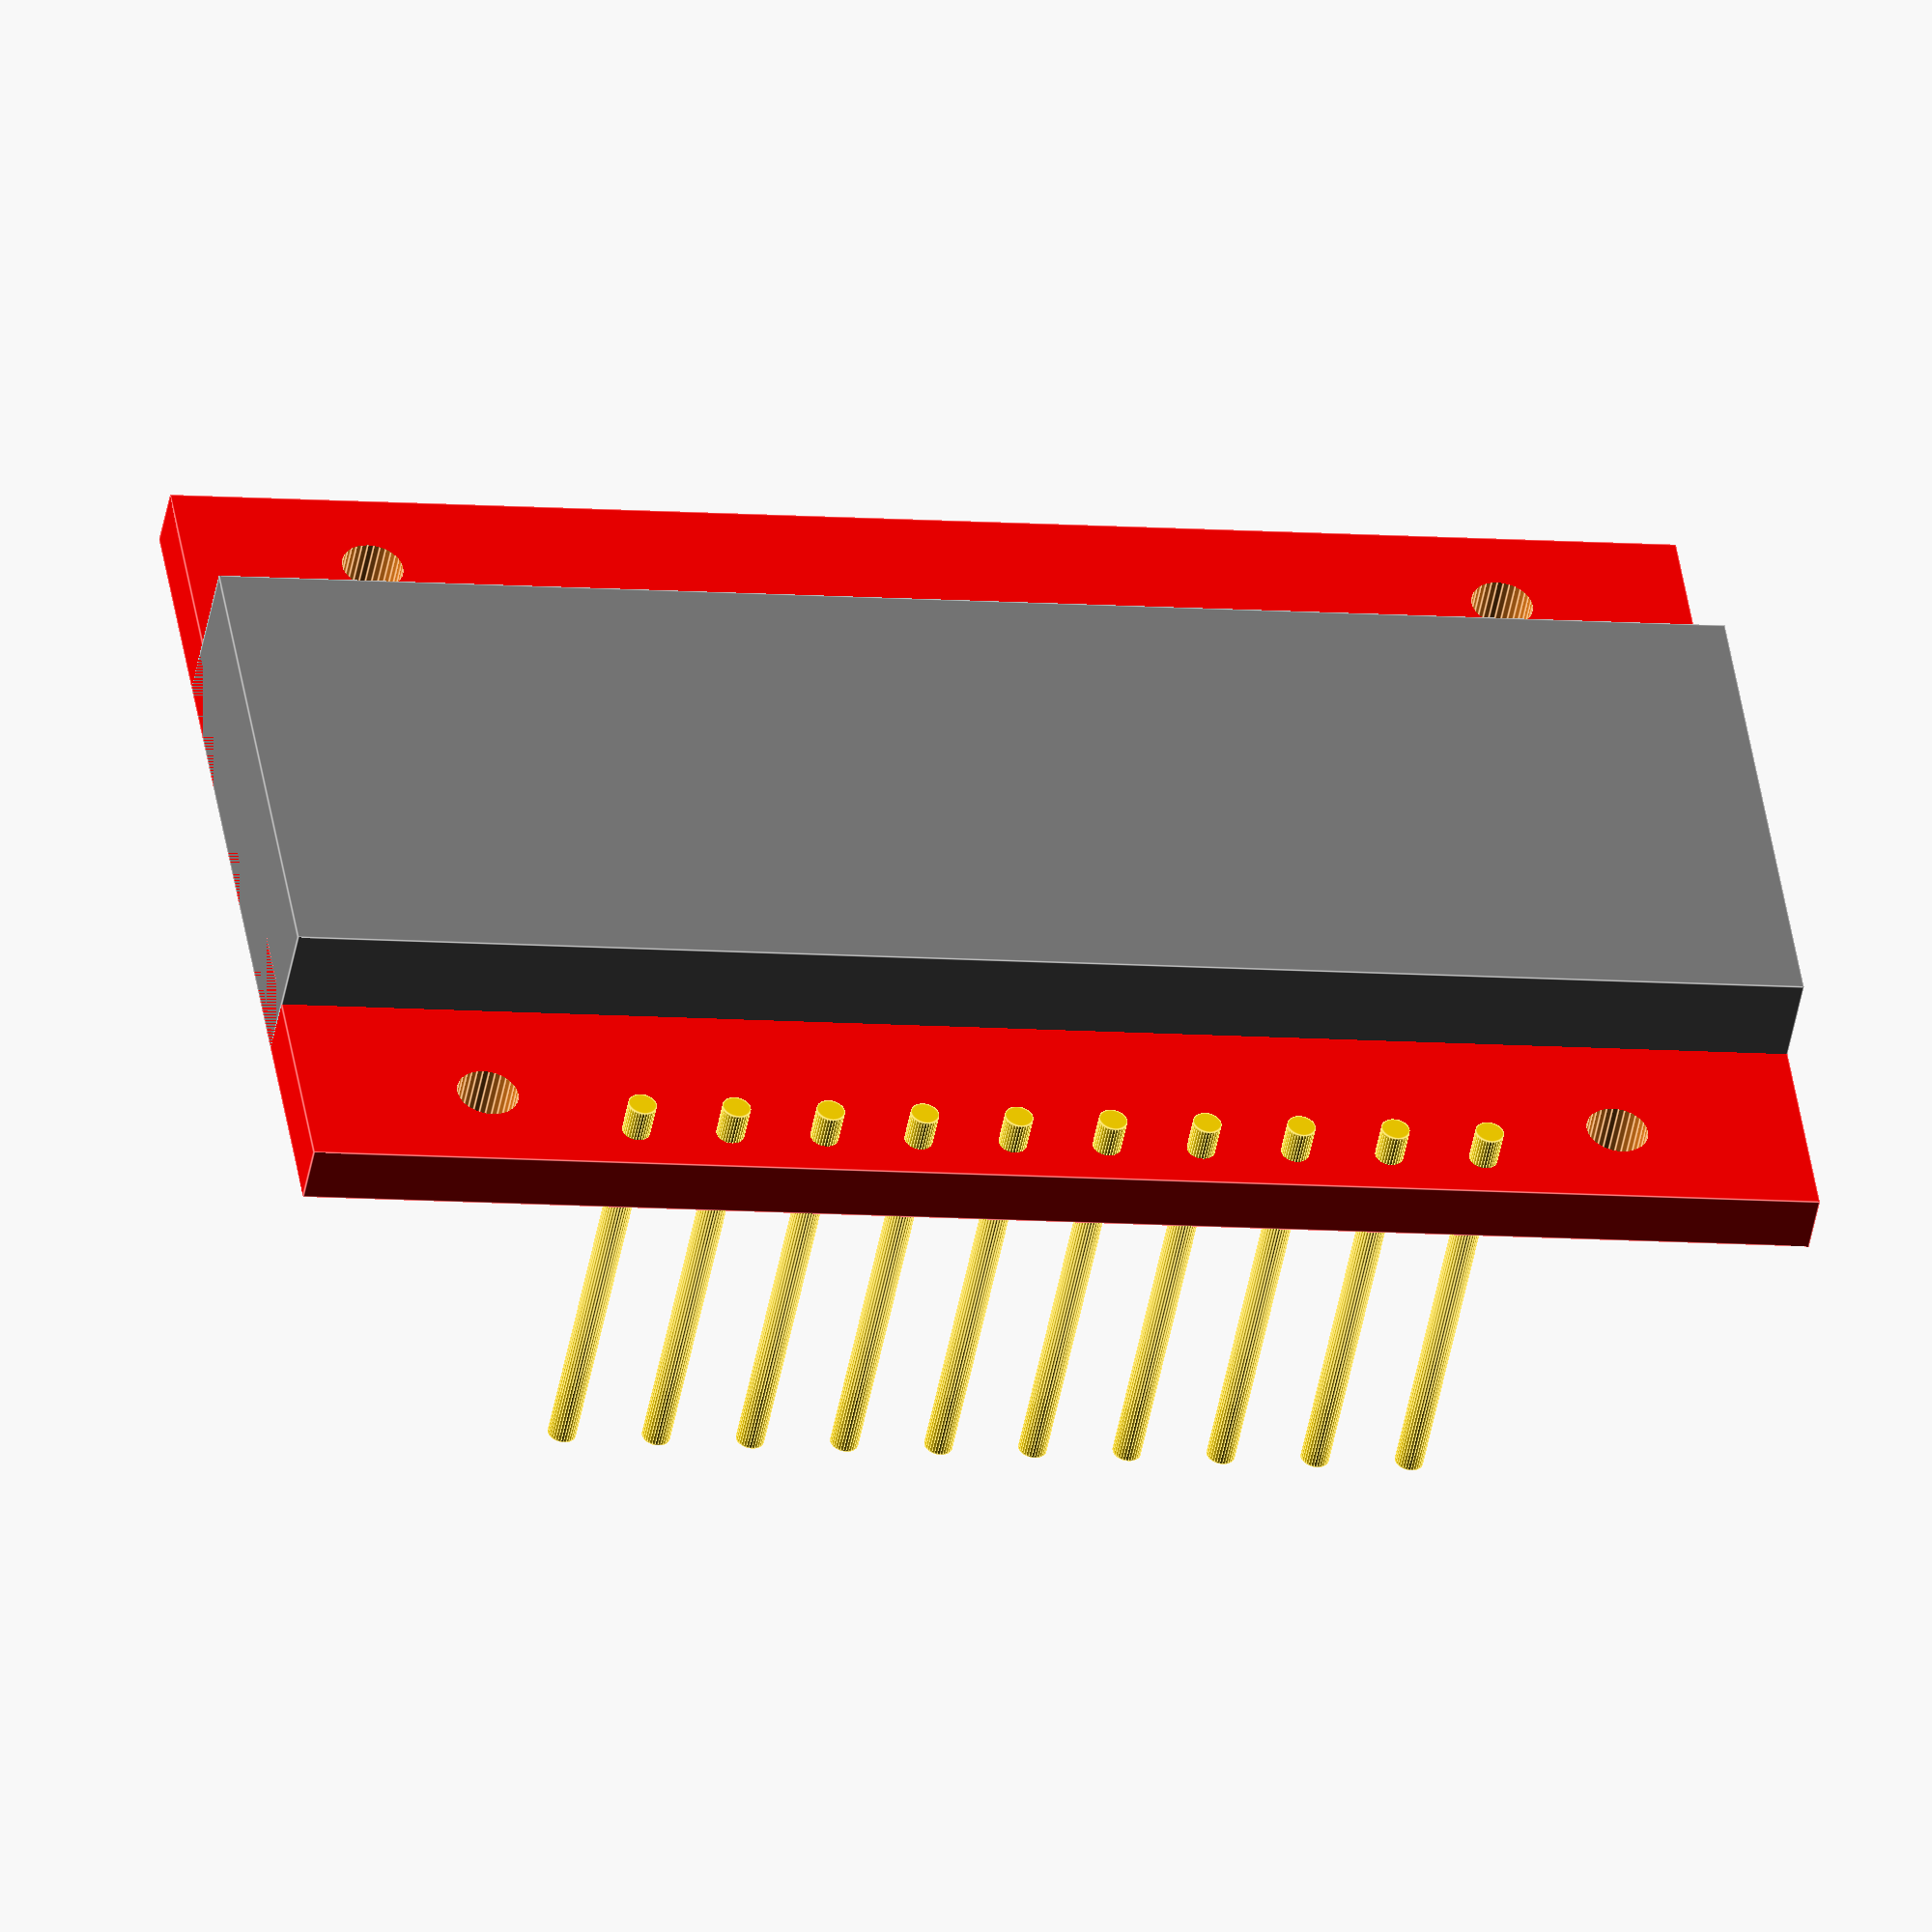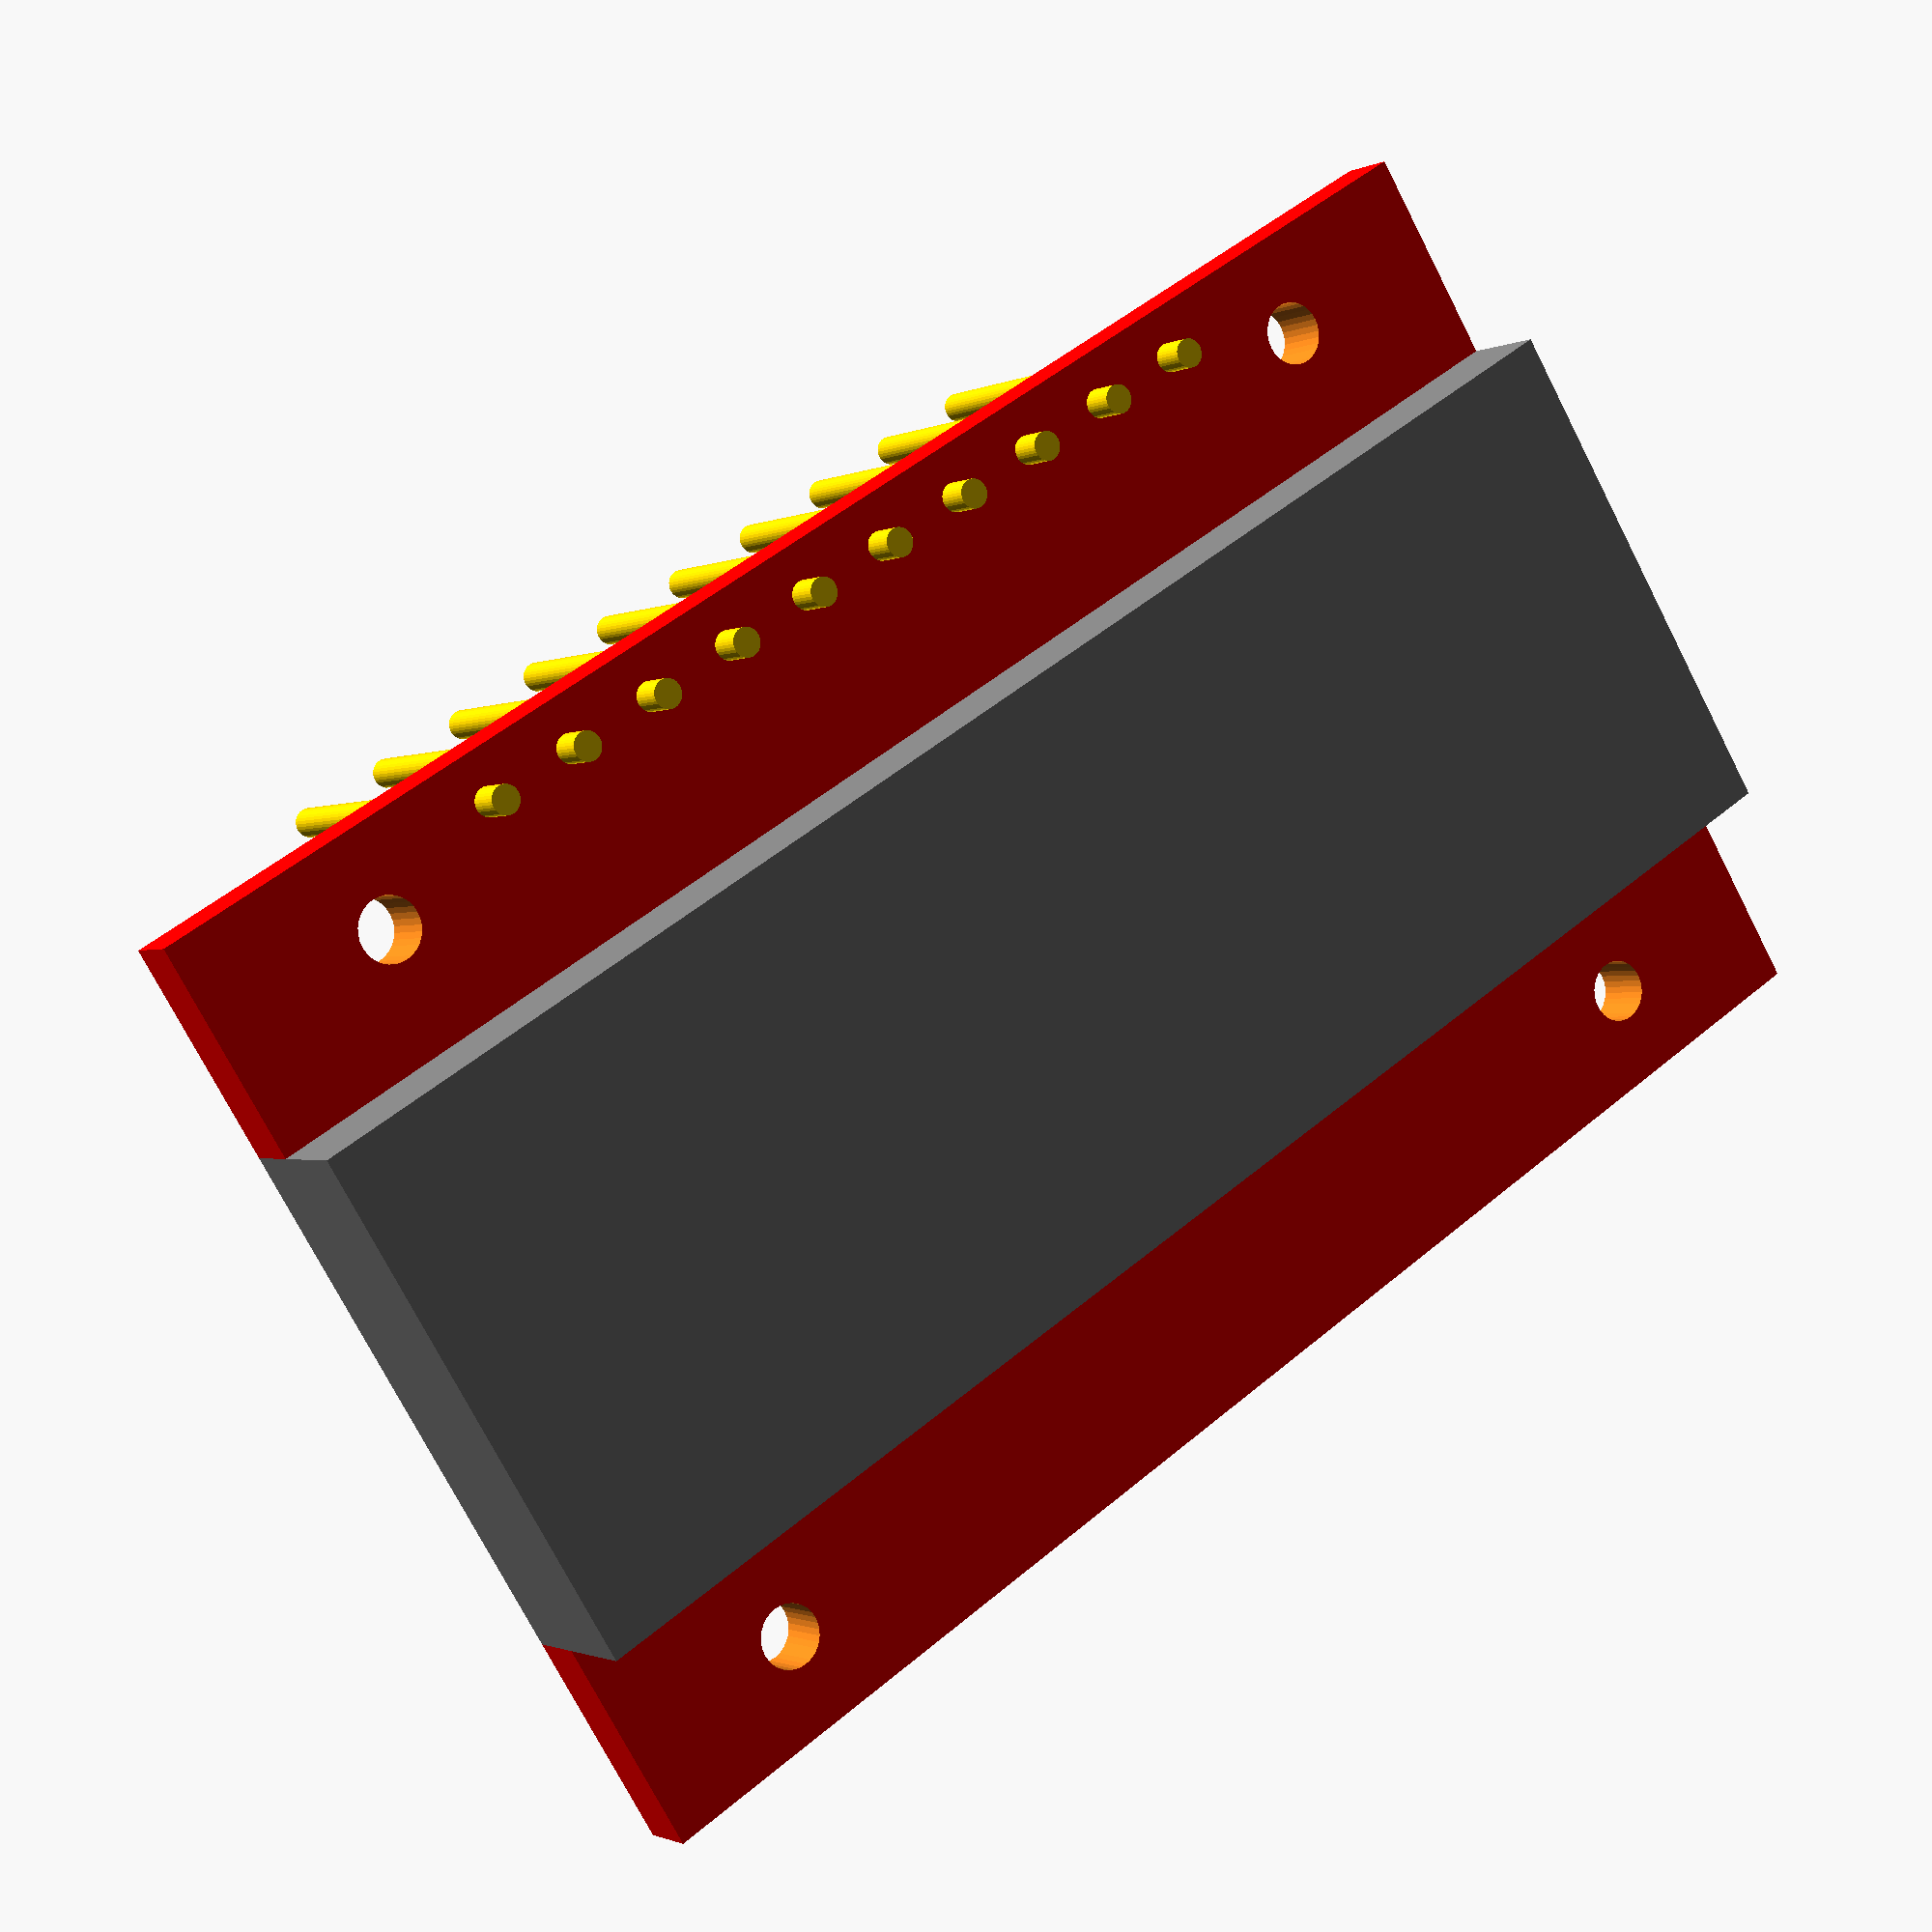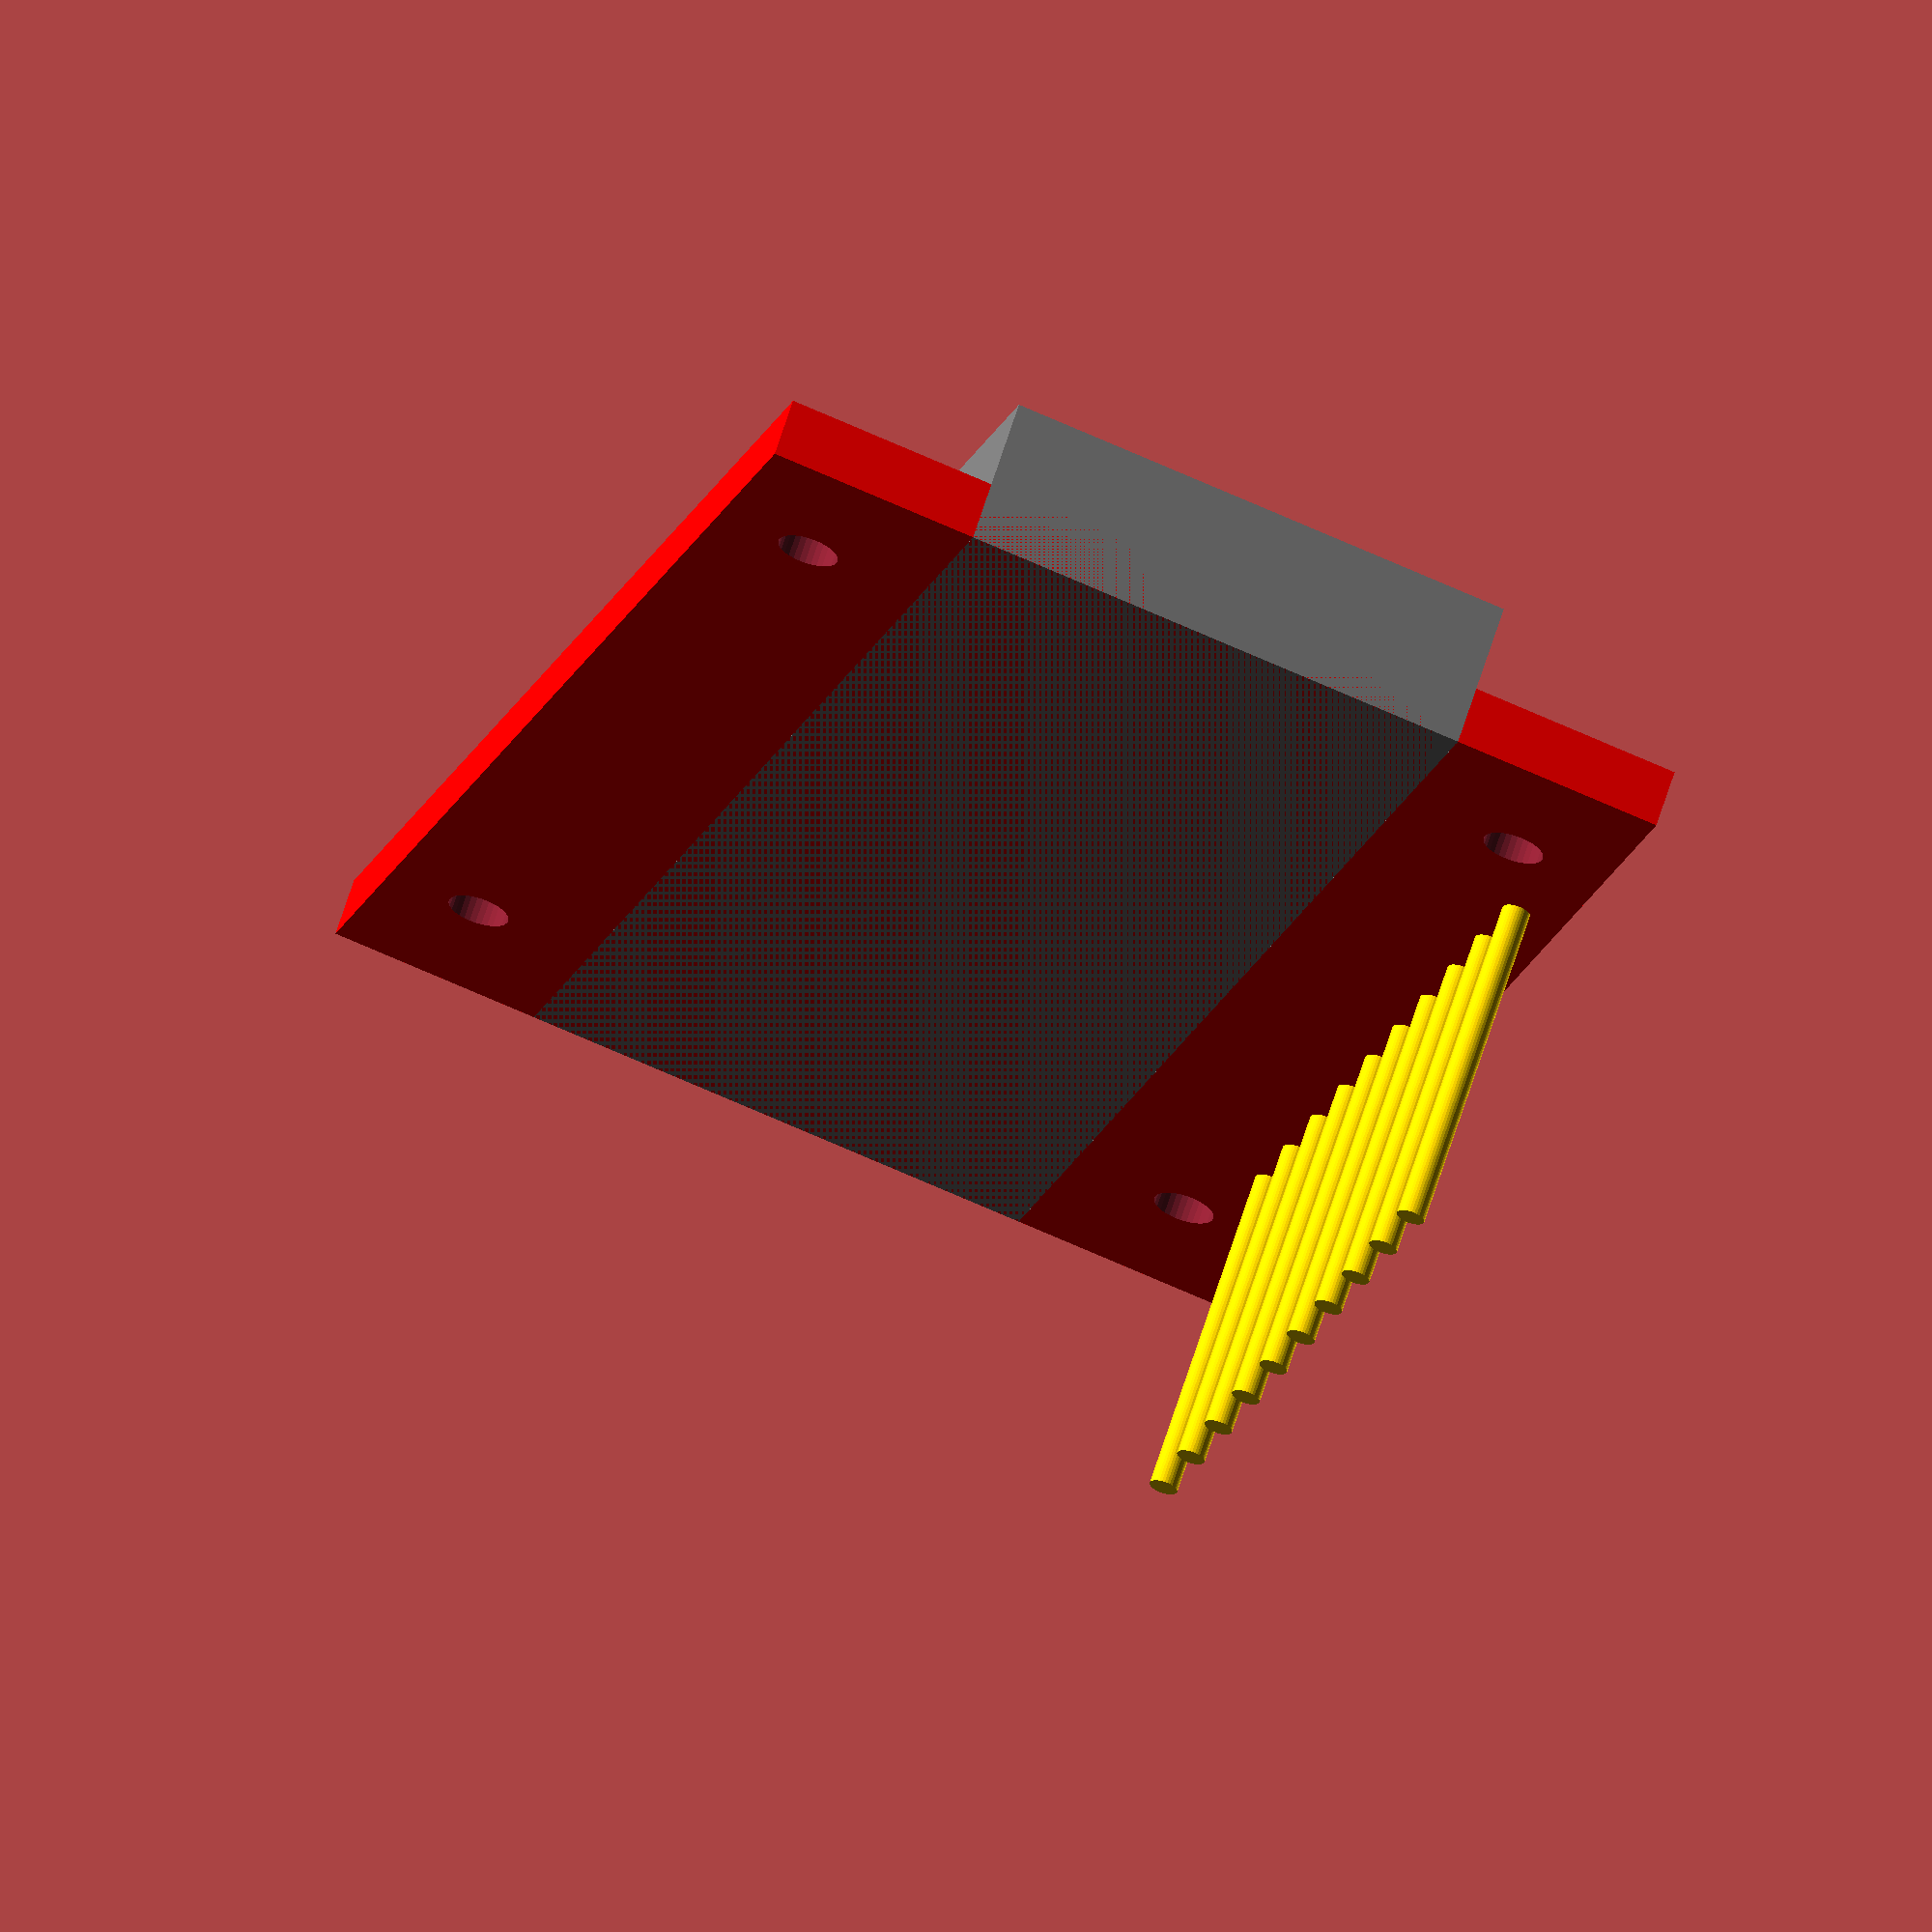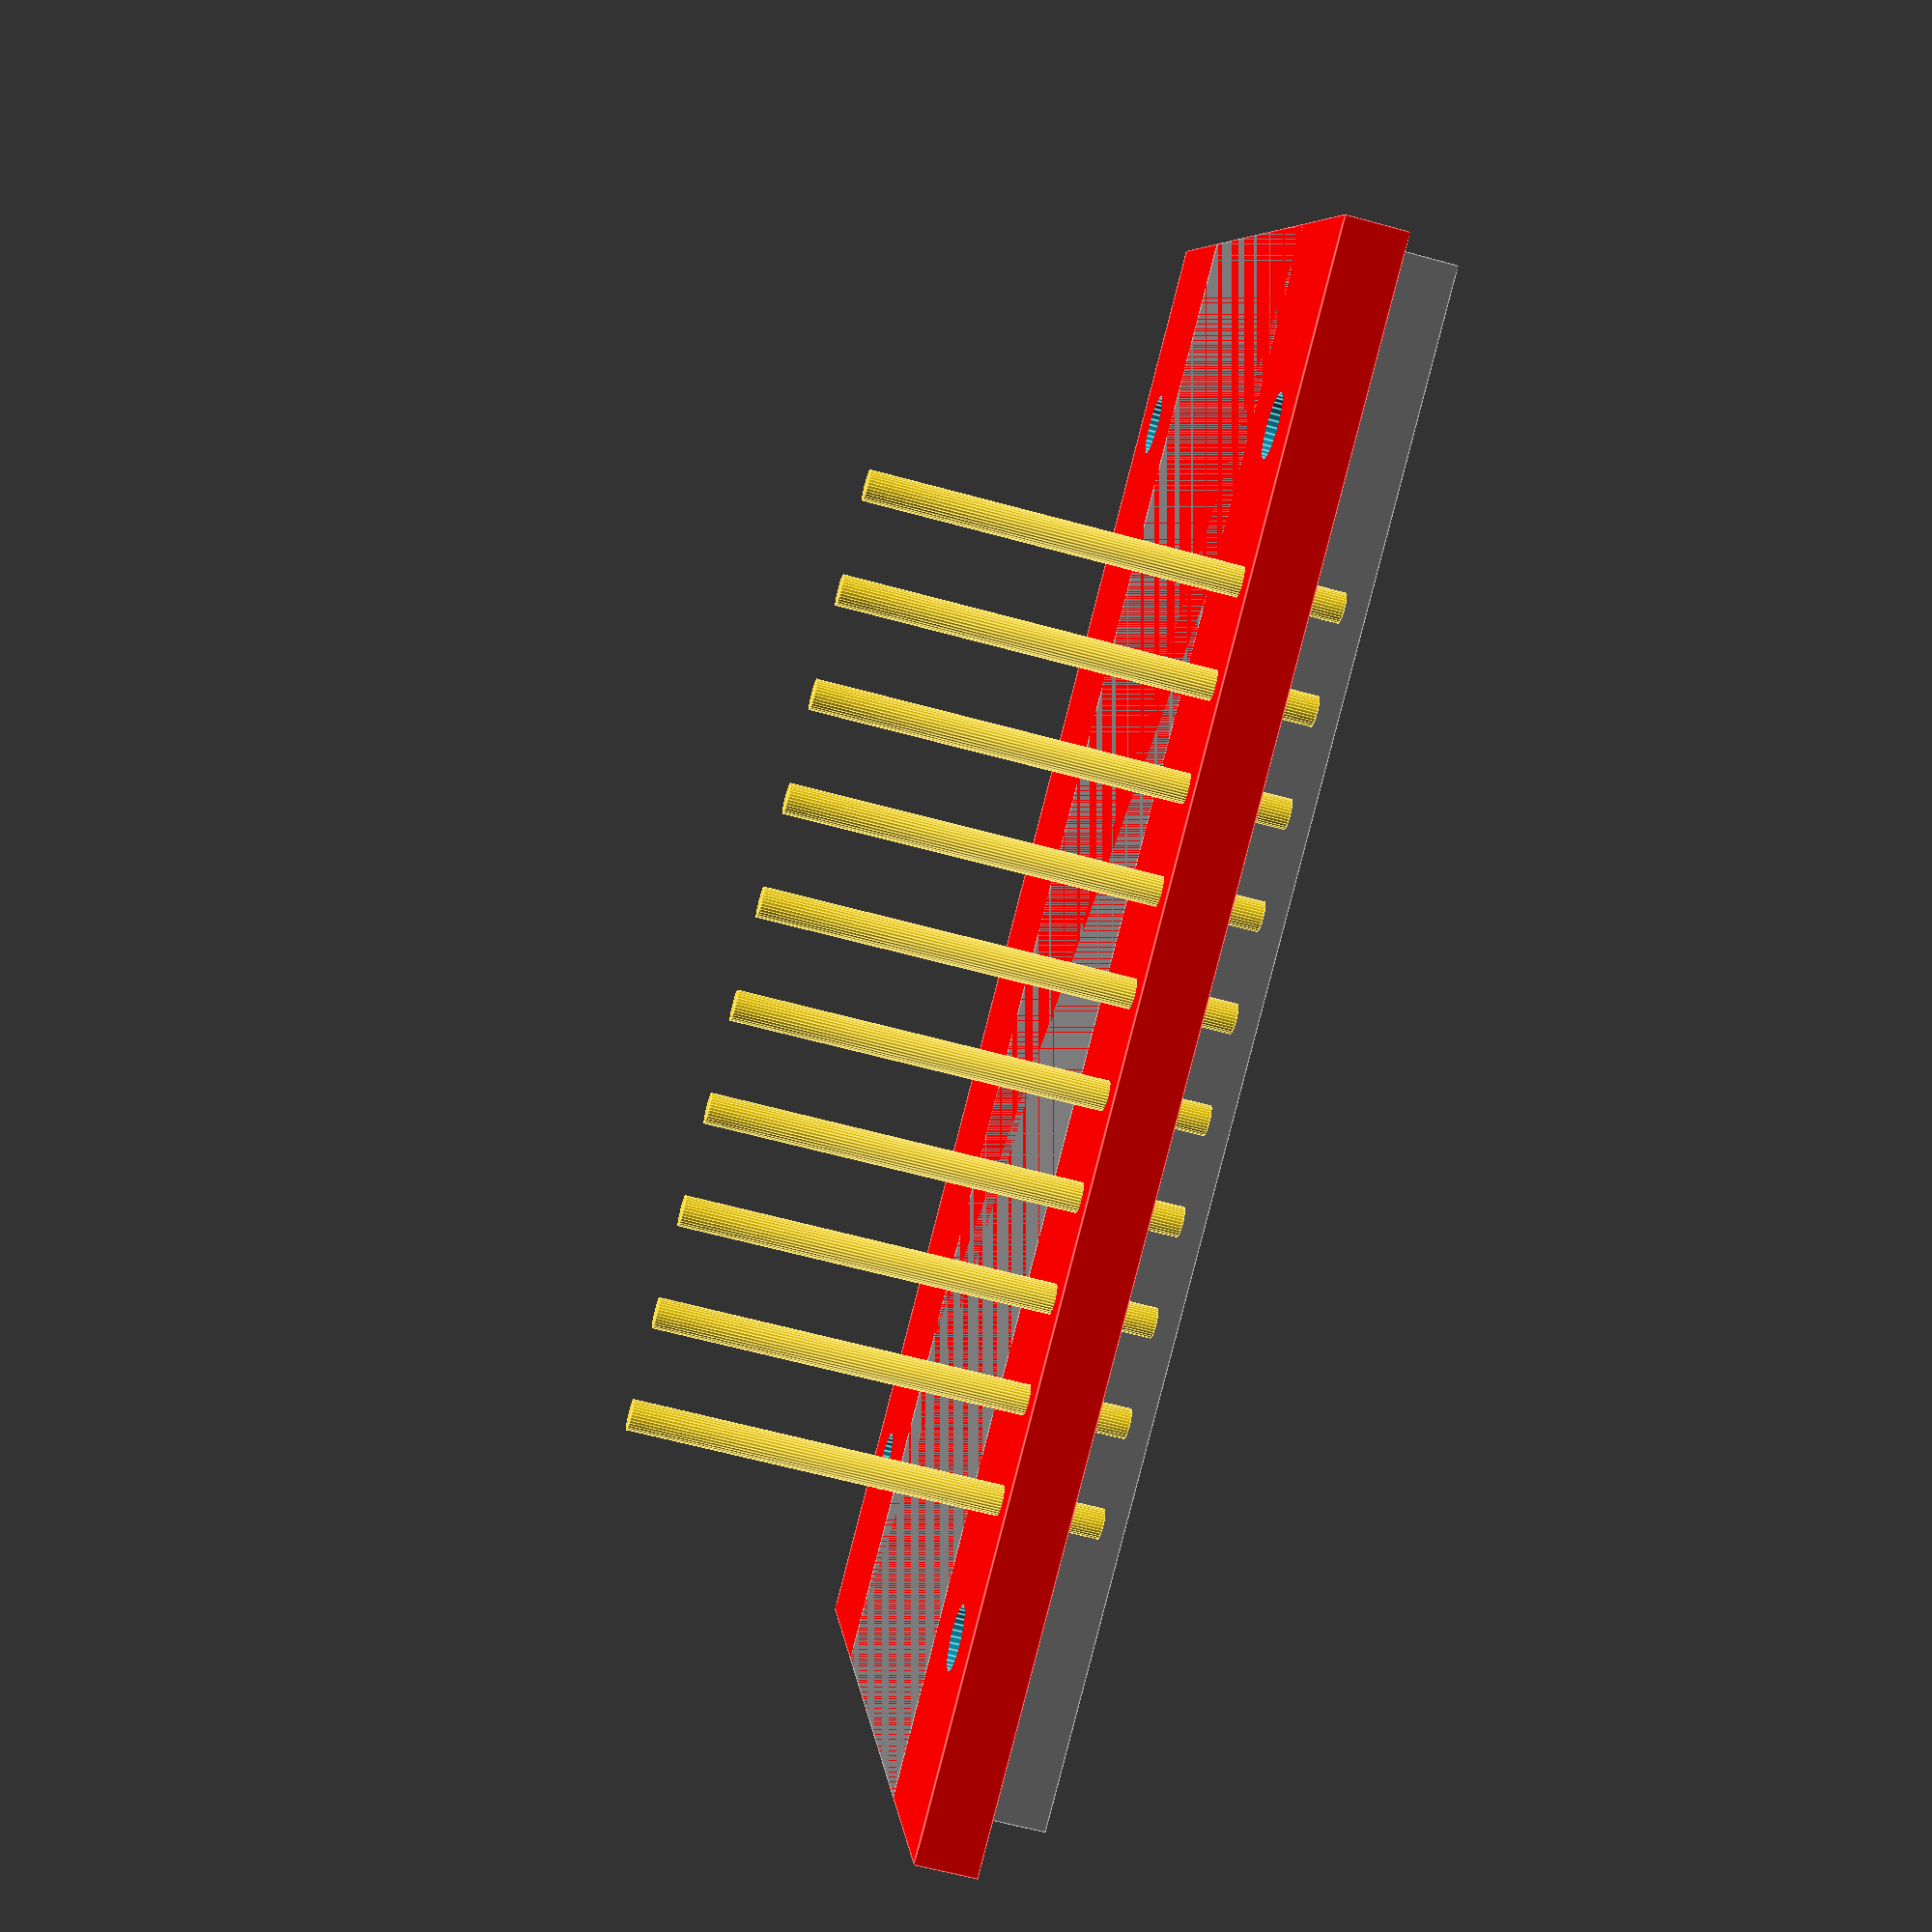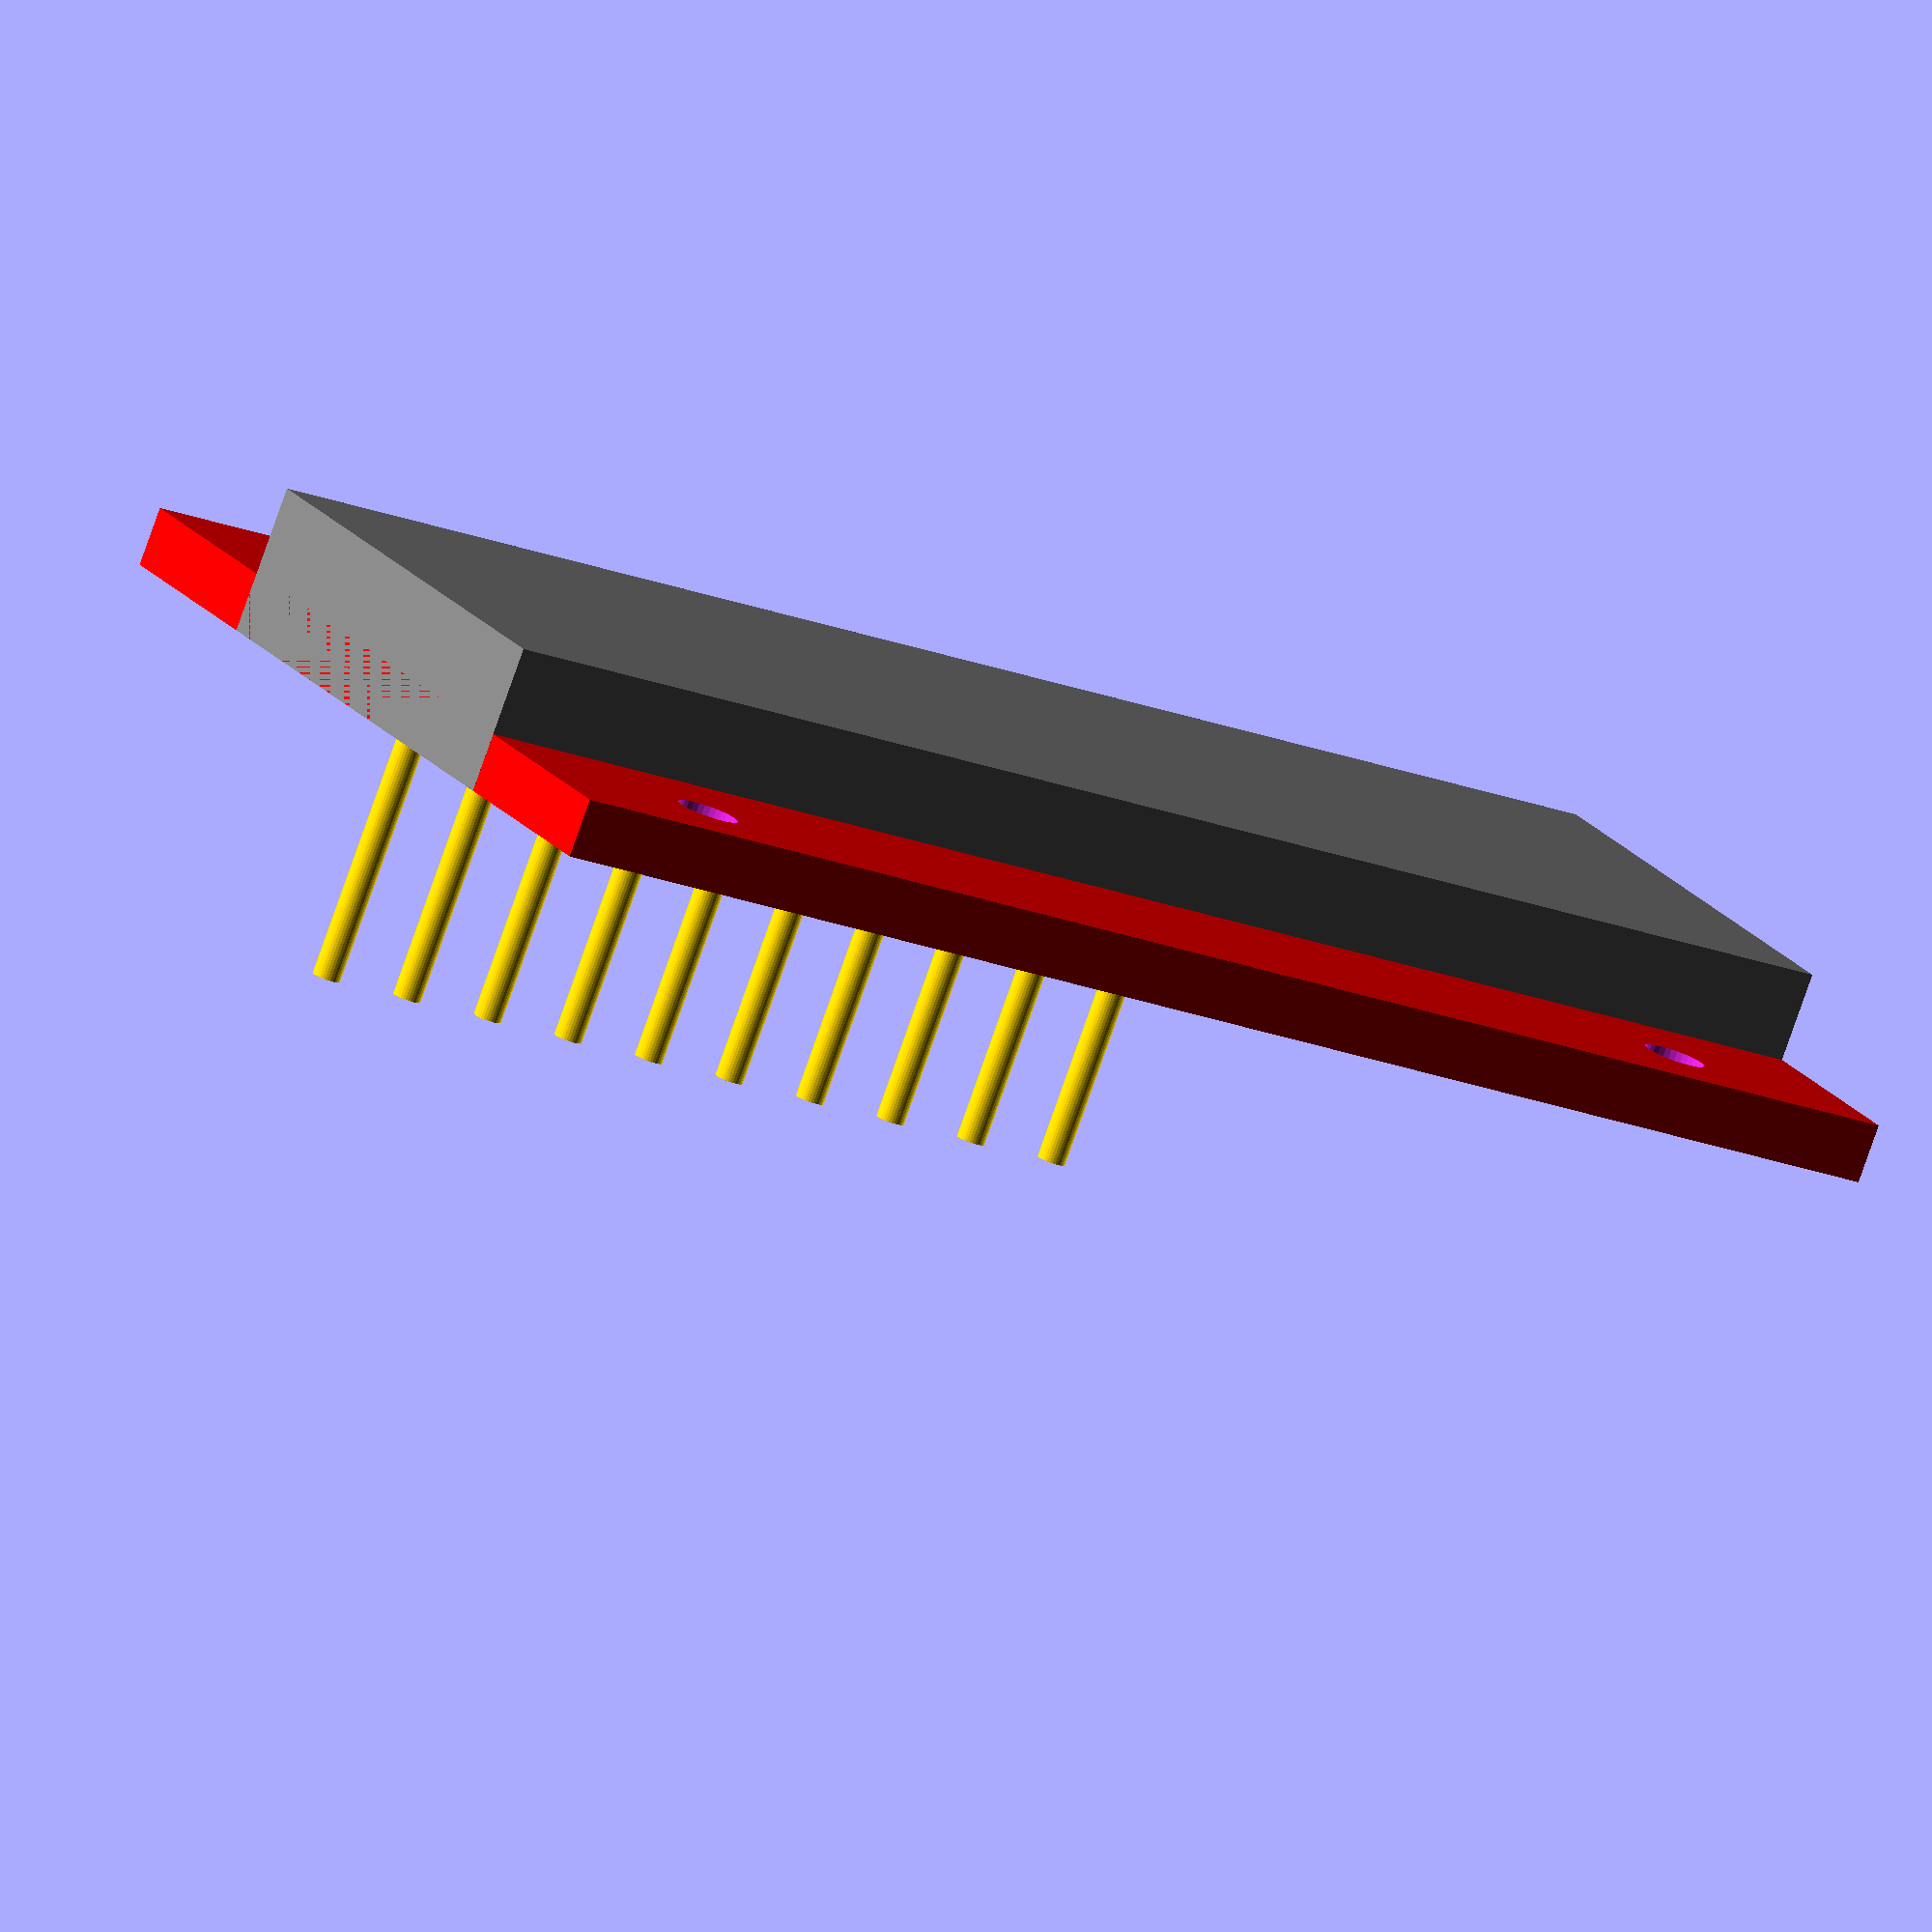
<openscad>
//
// Sparkfun 4-digit 7 segment display COM-11441
//

$fn = 32;
function mm(x) = (x)*25.4;

wid = mm(1.6);
len = mm(1.0);
thk = 1.6;

dpy_wid = mm(1.6);
dpy_len = mm(0.55);
dpy_thk = 4.0;

hole_dia = mm(0.065);

module hole_at(x,y) {
  translate( [x, y, -1])
    cylinder( h=5, d=hole_dia);
}

module pin_at(x,y) {
  translate( [x, y, mm(-0.3)])
    color("gold")
    cylinder( h=mm(0.4)+thk, d=mm(0.03));
}

module board() {
  translate( [-wid/2, -len/2, thk])
    color("red")
    cube( [wid, len, thk]);
}

module dpy() {
  translate( [-dpy_wid/2, -dpy_len/2, thk])
    color("gray")
    cube( [dpy_wid, dpy_len, dpy_thk]);
}

module display() {
  difference() {
    board();
    hole_at( -wid/2+mm(0.2), -len/2+mm(0.1));
    hole_at( -wid/2+mm(0.2), len/2-mm(0.1));
    hole_at( wid/2-mm(0.2), -len/2+mm(0.1));
    hole_at( wid/2-mm(0.2), len/2-mm(0.1));
  }
  for( i=[0:1:9])
    {
      pin_at( -mm(0.45)+mm(0.1*i), len/2-mm(0.05));
    }

  dpy();
}

display();

</openscad>
<views>
elev=48.2 azim=171.3 roll=349.6 proj=o view=edges
elev=1.4 azim=328.0 roll=329.2 proj=p view=solid
elev=294.2 azim=252.7 roll=197.5 proj=o view=solid
elev=242.1 azim=22.2 roll=285.6 proj=p view=edges
elev=260.4 azim=151.9 roll=199.4 proj=o view=wireframe
</views>
